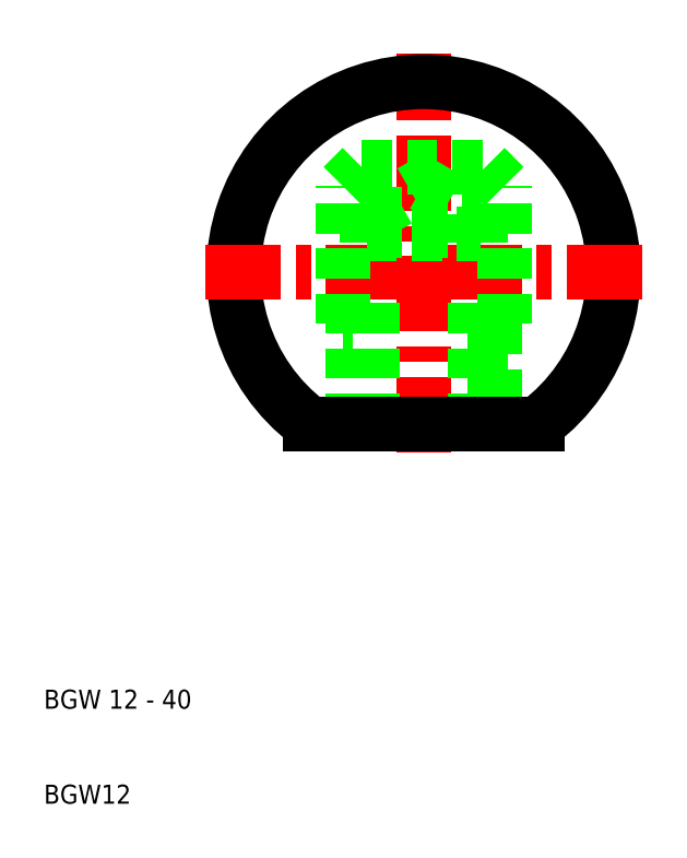
<metadata>
{"format":"dxf","ext":"dxf","renderer":"ezdxf+matplotlib","layout":"modelspace","background":"white","min_lineweight":24,"dpi":150}
</metadata>
<code>
0
SECTION
2
ENTITIES
0
LINE
8
CENTER
10
50
20
47
30
0
11
50
21
89
31
0
0
LINE
8
0
10
55.43
20
50
30
0
11
55.43
21
72
31
0
0
LINE
8
0
10
44.57
20
50
30
0
11
44.57
21
72
31
0
0
LINE
8
0
10
44
20
50
30
0
11
44
21
70
31
0
0
LINE
8
0
10
42.5
20
50
30
0
11
42.5
21
60.5
31
0
0
LINE
8
0
10
56
20
50
30
0
11
56
21
70
31
0
0
LINE
8
0
10
57.5
20
60.5
30
0
11
57.5
21
50
31
0
0
ARC
8
0
10
50
20
66
30
0
40
20
50
306.9
51
233.1
0
TEXT
8
0
10
10
20
10
30
0
40
2
1
BGW12
0
TEXT
8
0
10
10
20
20
30
0
40
2
1
BGW 12 - 40
0
LINE
8
0
10
38
20
50
30
0
11
62
21
50
31
0
0
ARC
8
0
10
38
20
50
30
0
40
1e-06
50
229.2
51
270
0
ARC
8
0
10
38
20
50
30
0
40
1e-06
50
229.2
51
270
0
ARC
8
0
10
62
20
50
30
0
40
1e-06
50
270
51
310.8
0
LINE
8
CENTER
10
27
20
66
30
0
11
73
21
66
31
0
0
LINE
8
0
10
44.57
20
70.33
30
0
11
55.43
21
70.33
31
0
0
LINE
8
0
10
44
20
70
30
0
11
56
21
70
31
0
0
LINE
8
0
10
44.57
20
72
30
0
11
55.43
21
72
31
0
0
LINE
8
0
10
43.5
20
77
30
0
11
56.5
21
77
31
0
0
LINE
8
0
10
44.57
20
72
30
0
11
50
21
75.14
31
0
0
LINE
8
0
10
41.5
20
60.5
30
0
11
41.5
21
75
31
0
0
LINE
8
0
10
42.5
20
60.5
30
0
11
41.5
21
60.5
31
0
0
LINE
8
0
10
44
20
70
30
0
11
44.57
21
70.33
31
0
0
LINE
8
0
10
41.5
20
75
30
0
11
43.5
21
77
31
0
0
LINE
8
0
10
58.5
20
60.5
30
0
11
58.5
21
75
31
0
0
LINE
8
0
10
57.5
20
60.5
30
0
11
58.5
21
60.5
31
0
0
ARC
8
0
10
57.5
20
60.5
30
0
40
1e-06
50
90
51
180
0
LINE
8
0
10
50
20
75.14
30
0
11
55.43
21
72
31
0
0
ARC
8
0
10
56
20
70
30
0
40
1e-06
50
0
51
90
0
LINE
8
0
10
56
20
70
30
0
11
55.43
21
70.33
31
0
0
ARC
8
0
10
55.43
20
72
30
0
40
1e-06
50
0
51
90
0
LINE
8
0
10
58.5
20
75
30
0
11
56.5
21
77
31
0
0
ENDSEC
0
EOF

</code>
